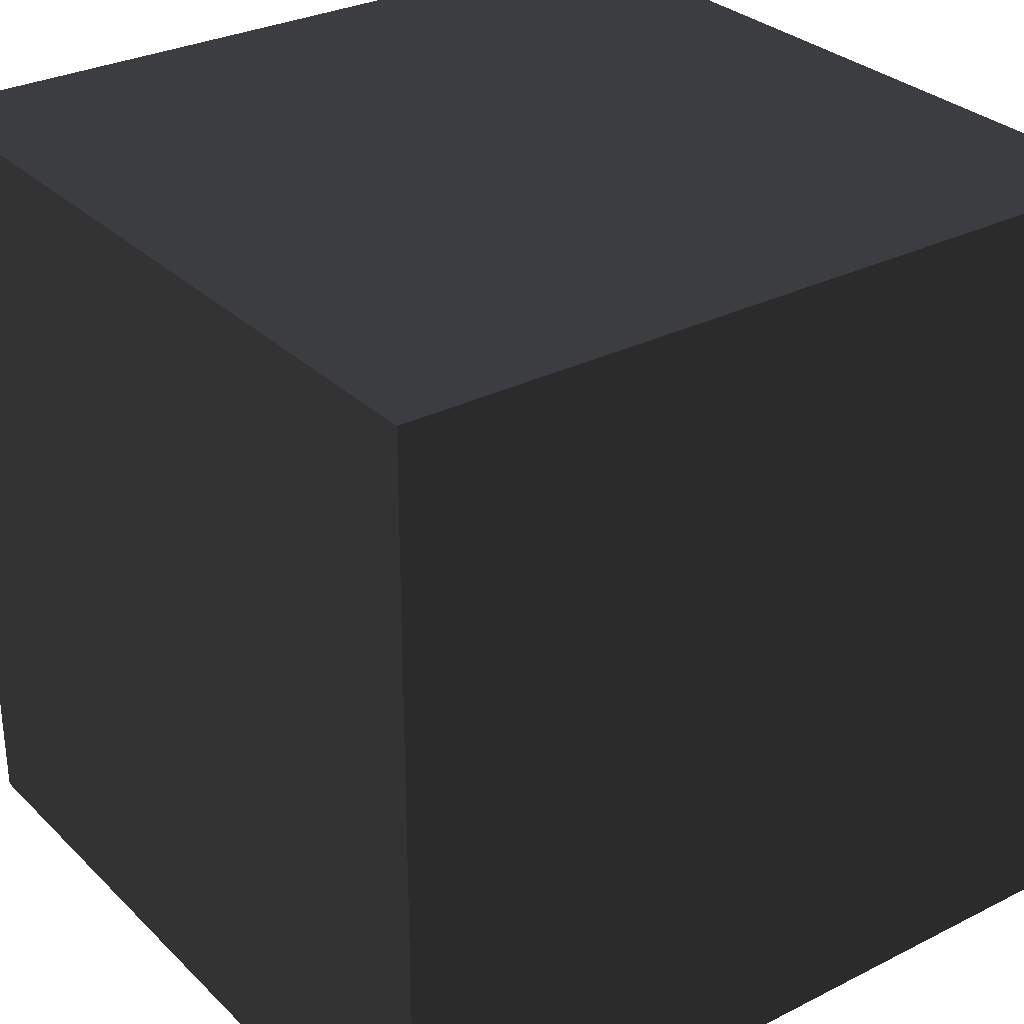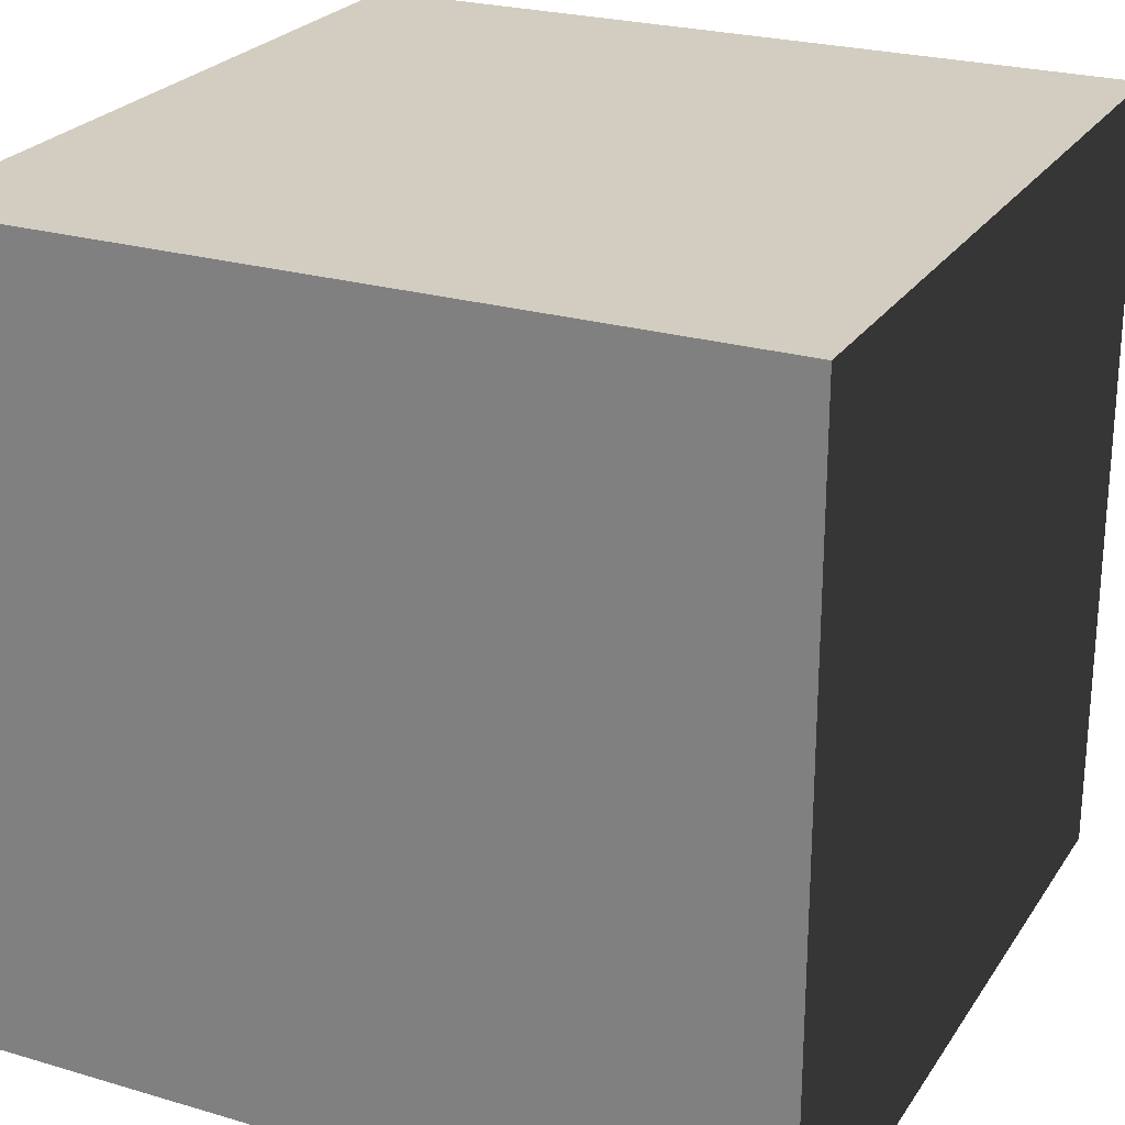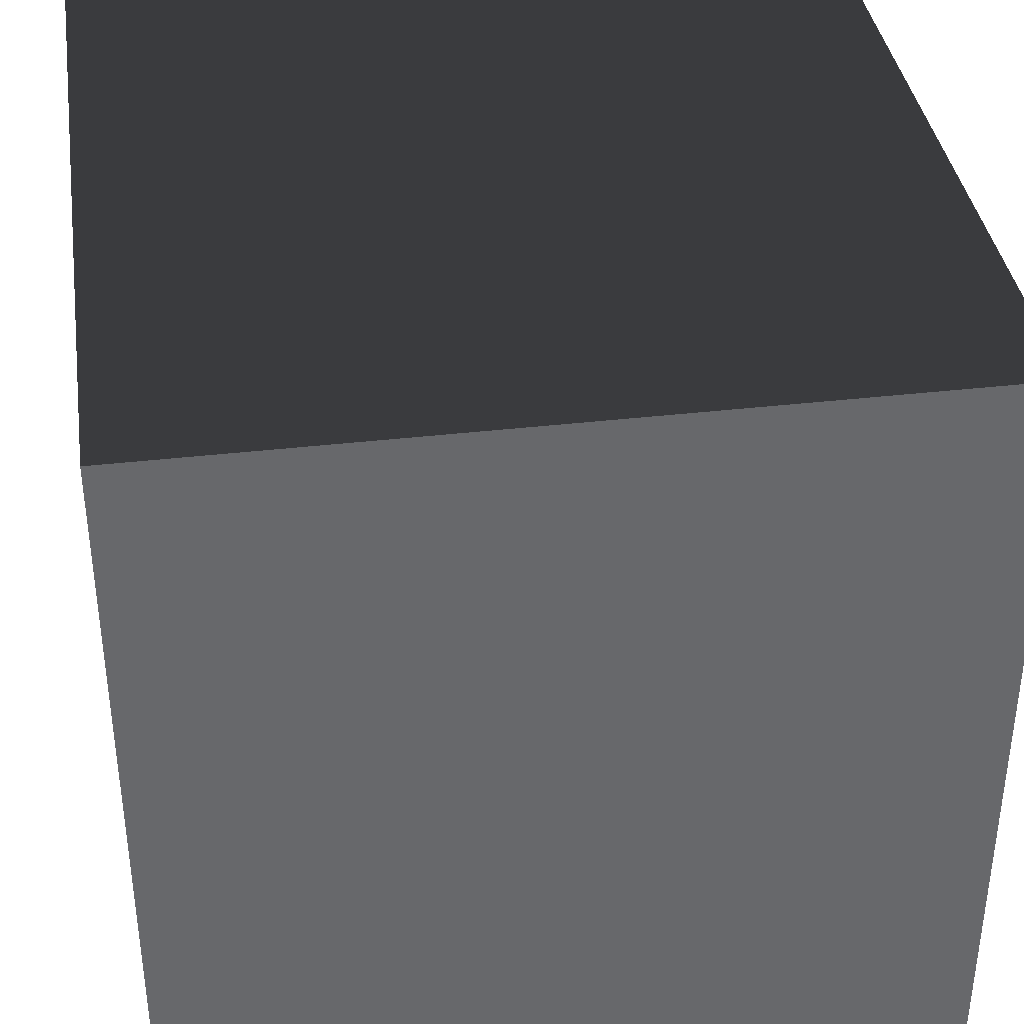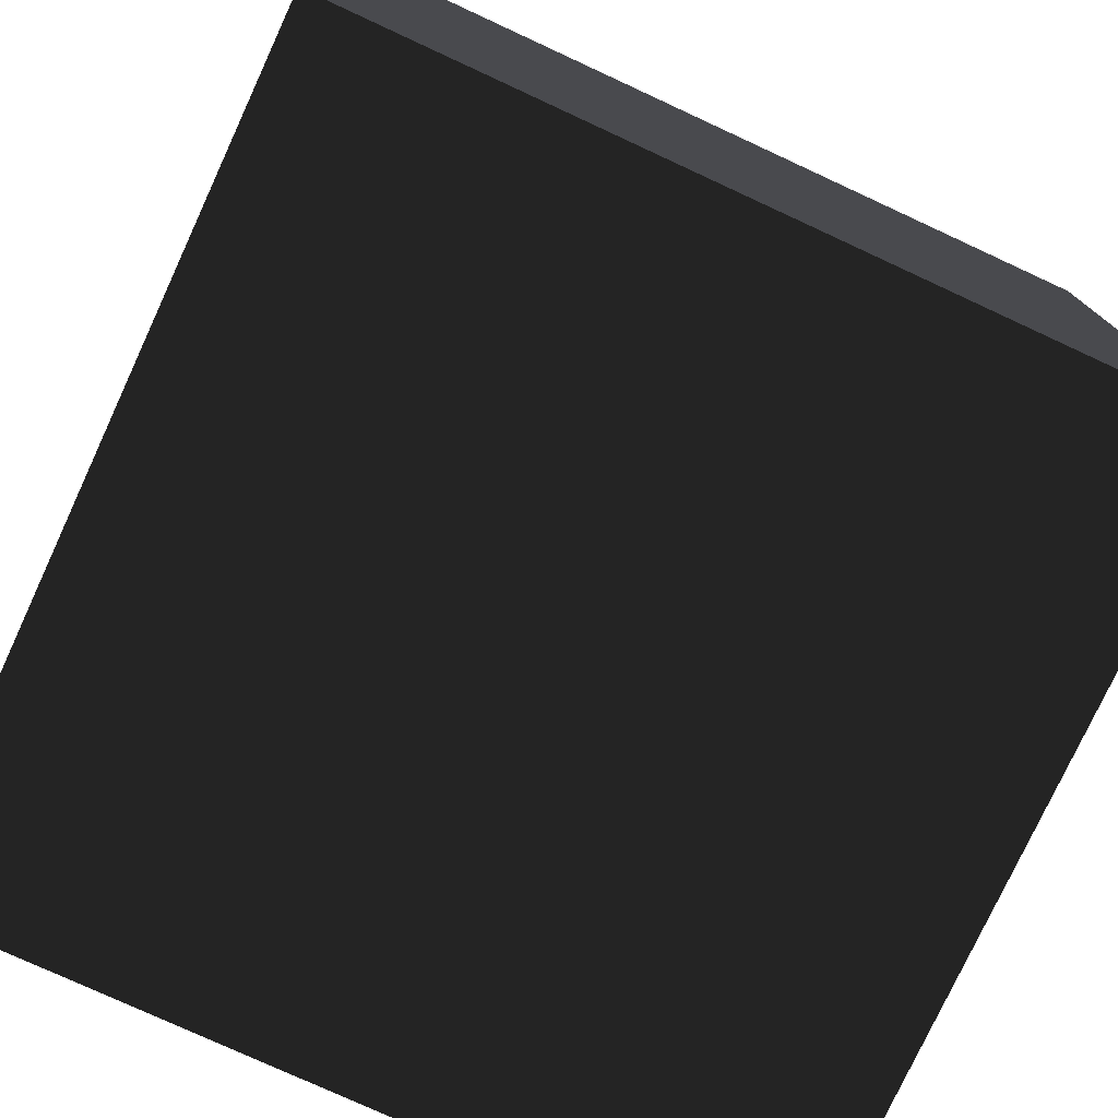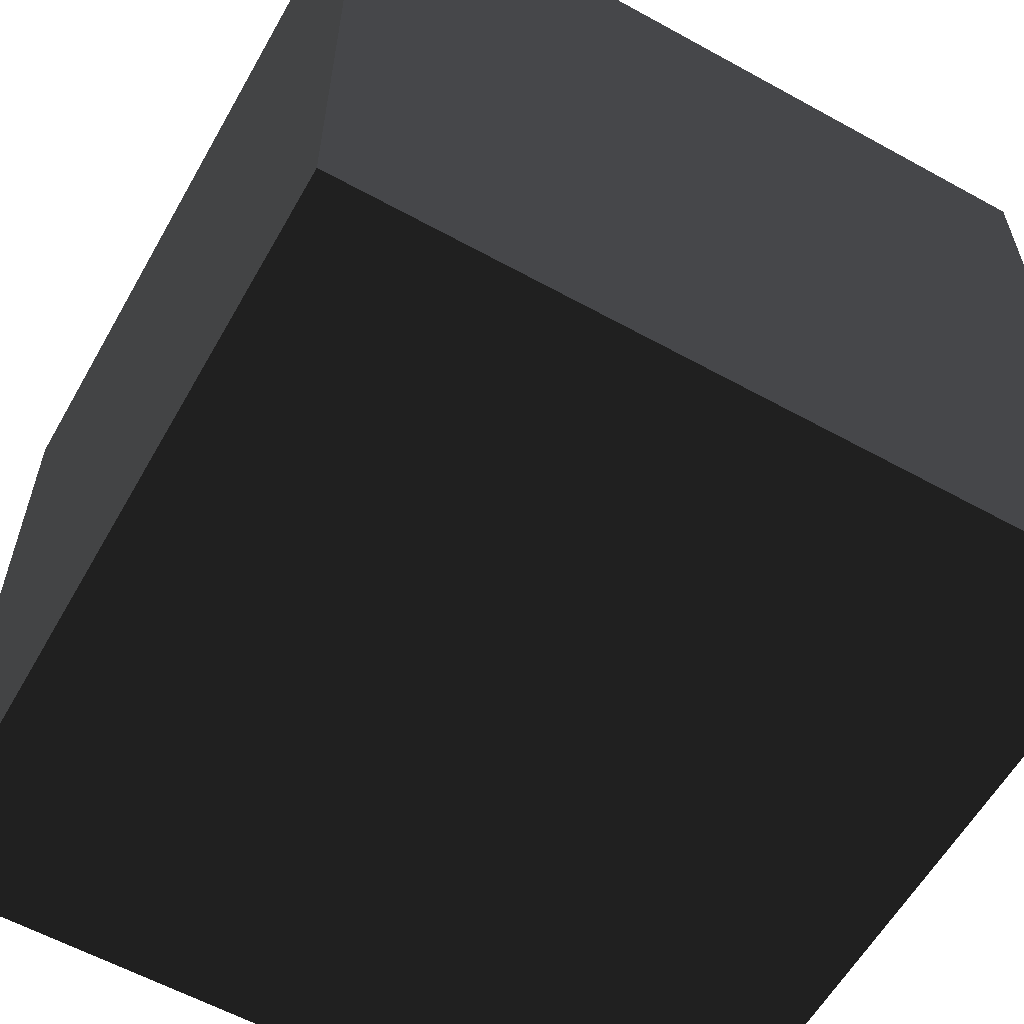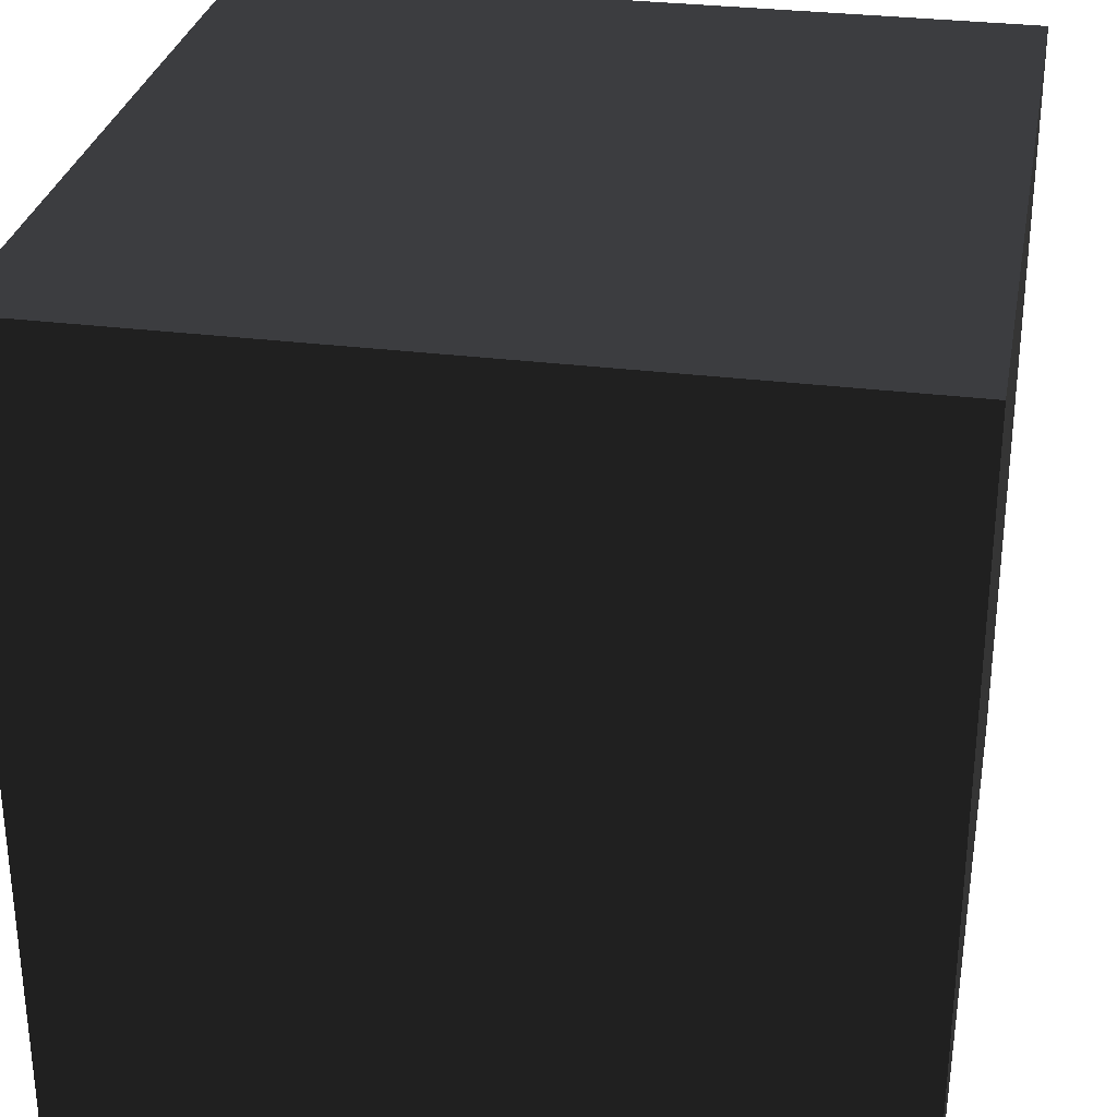
<metadata>
{"format":"obj","ext":"obj","renderer":"f3d","projection":"perspective","resolution":1024,"background":"white","views":[{"elev":30.2,"azim":143.8,"up":"+Y"},{"elev":24.7,"azim":25.7,"up":"+Z"},{"elev":38.0,"azim":-8.4,"up":"+Y"},{"elev":-77.1,"azim":-114.8,"up":"+Z"},{"elev":-59.5,"azim":-119.5,"up":"+Z"},{"elev":30.0,"azim":100.5,"up":"+Y"}]}
</metadata>
<code>
v -0.5 -0.5 -0.5
v 0.5 -0.5 -0.5
v 0.5  0.5 -0.5
v -0.5  0.5 -0.5
v -0.5 -0.5 0.5
v 0.5 -0.5 0.5
v 0.5  0.5 0.5
v -0.5  0.5 0.5
f 1 2 3
f 3 4 1
f 5 6 7
f 7 8 5
f 6 7 3
f 3 2 6
f 1 4 8
f 8 5 1
f 7 8 4
f 4 3 7
f 6 5 1
f 1 2 6

</code>
